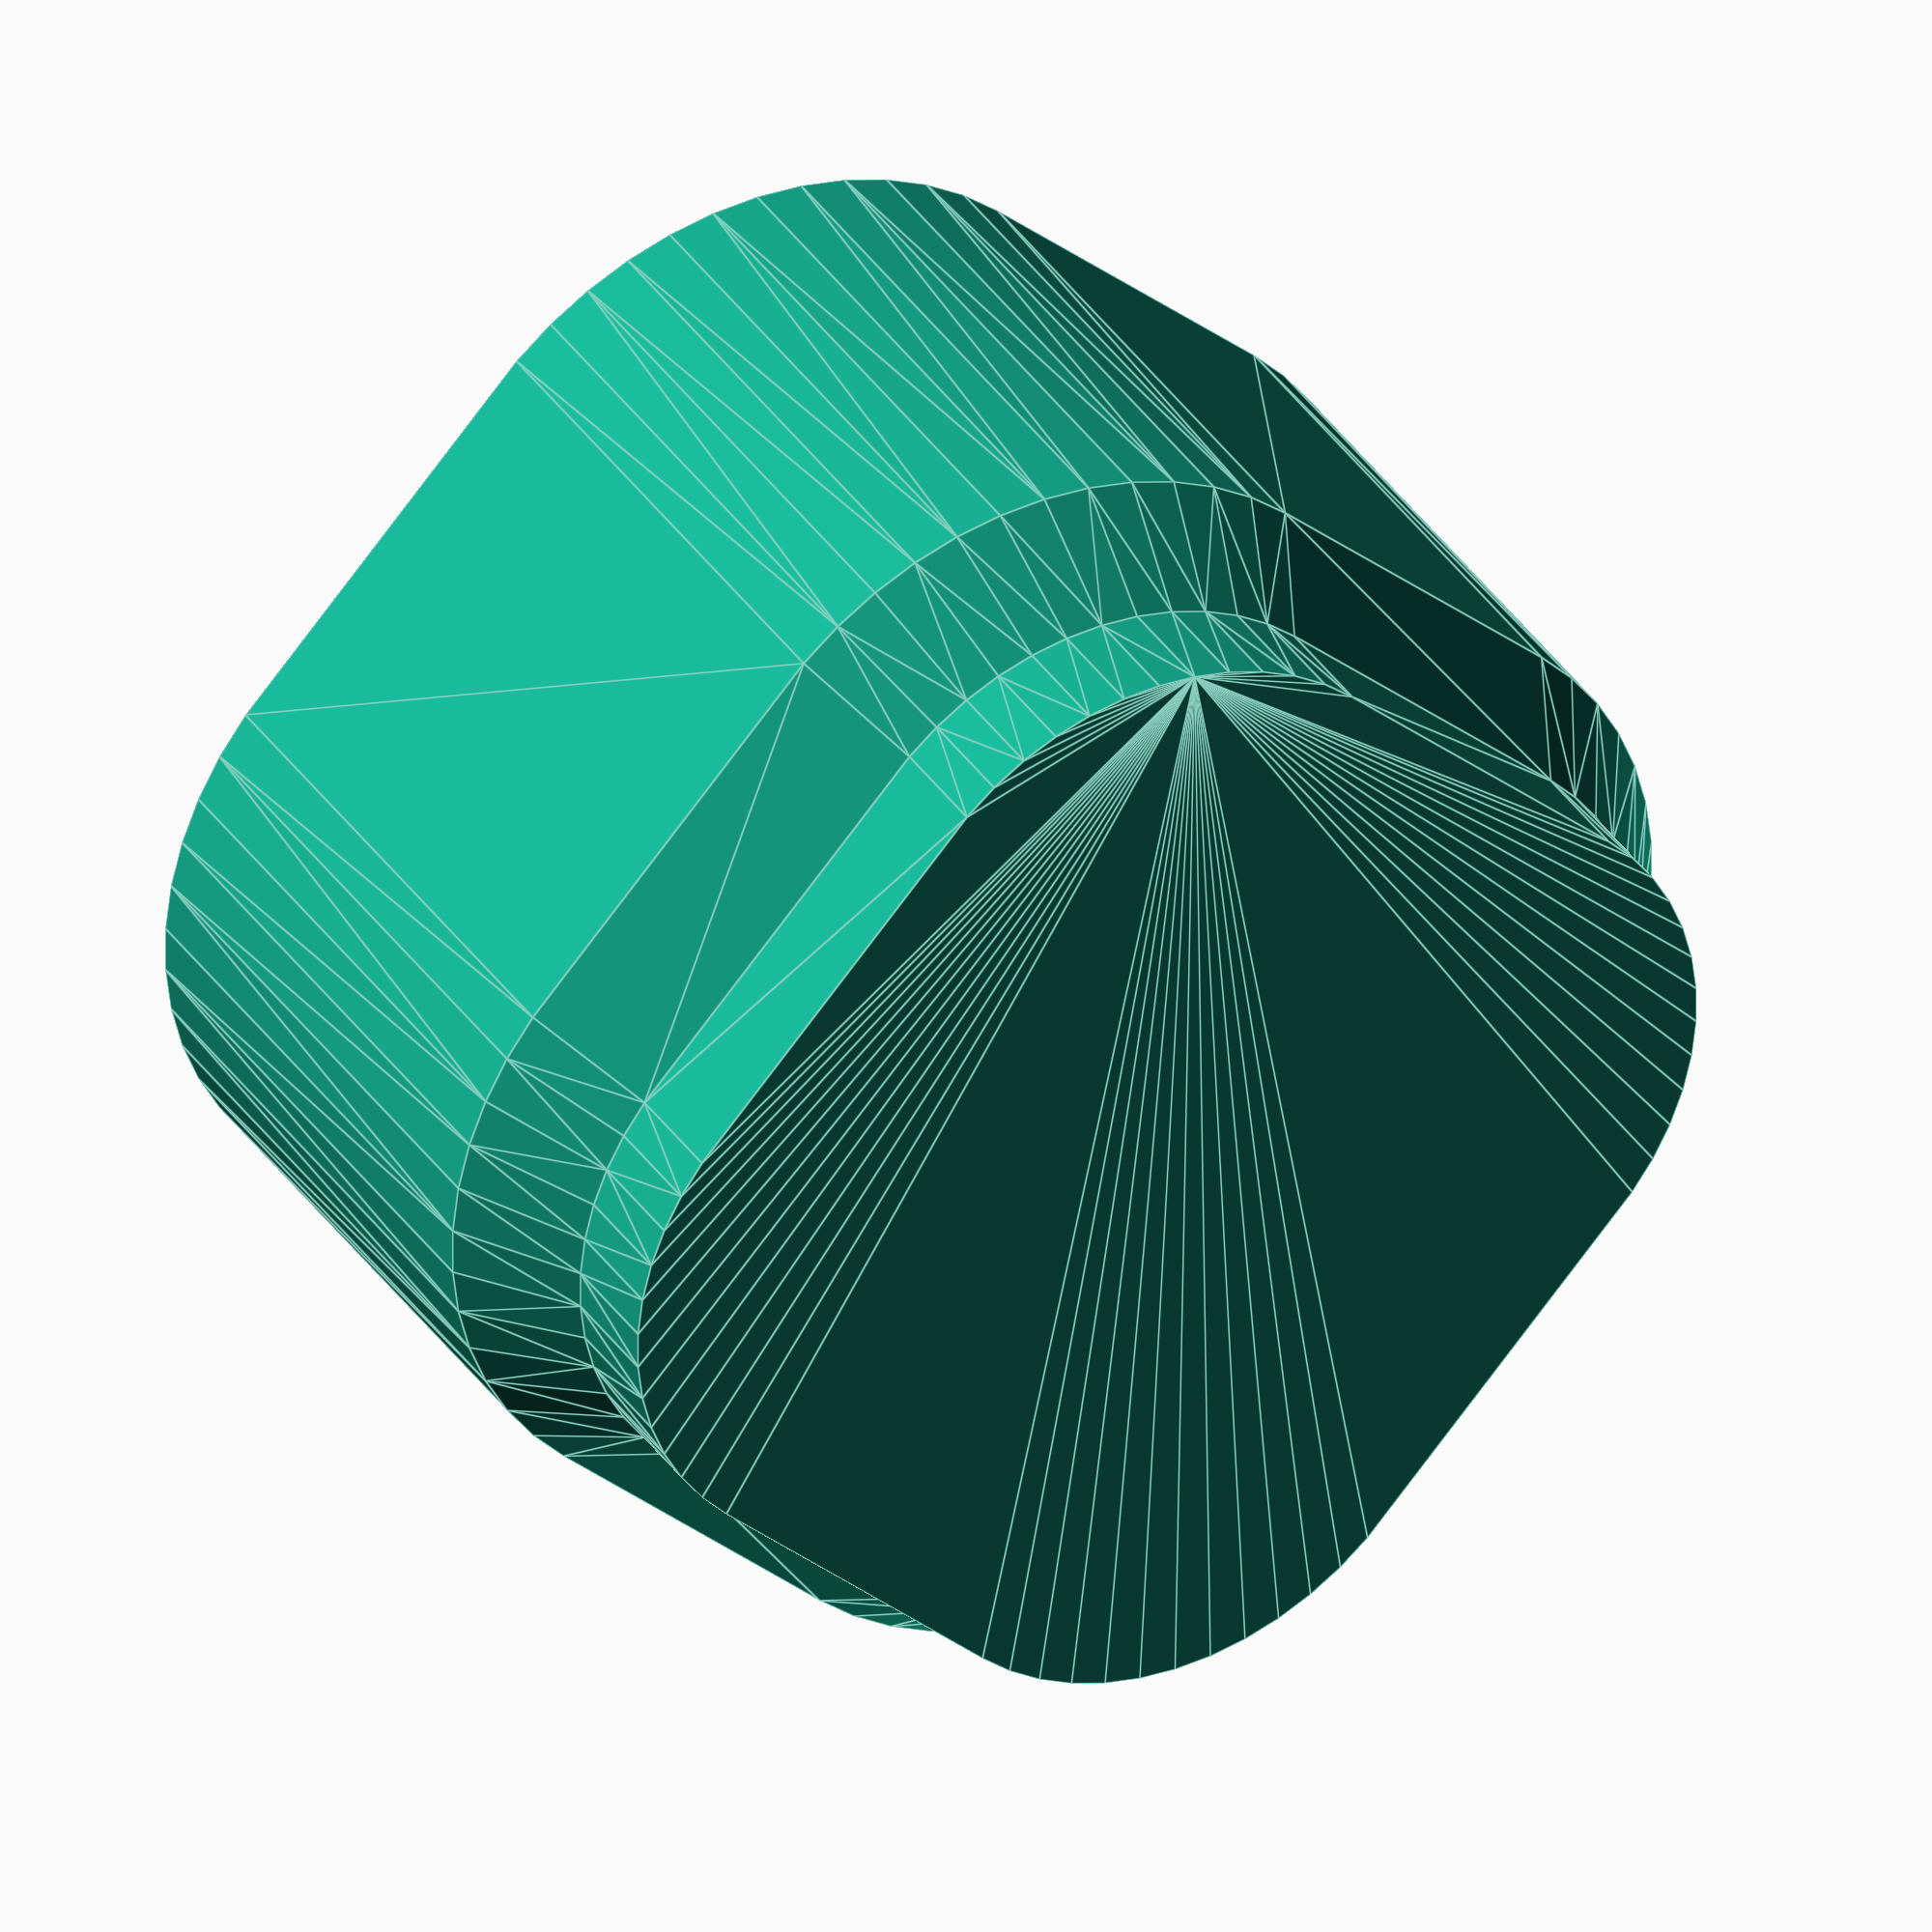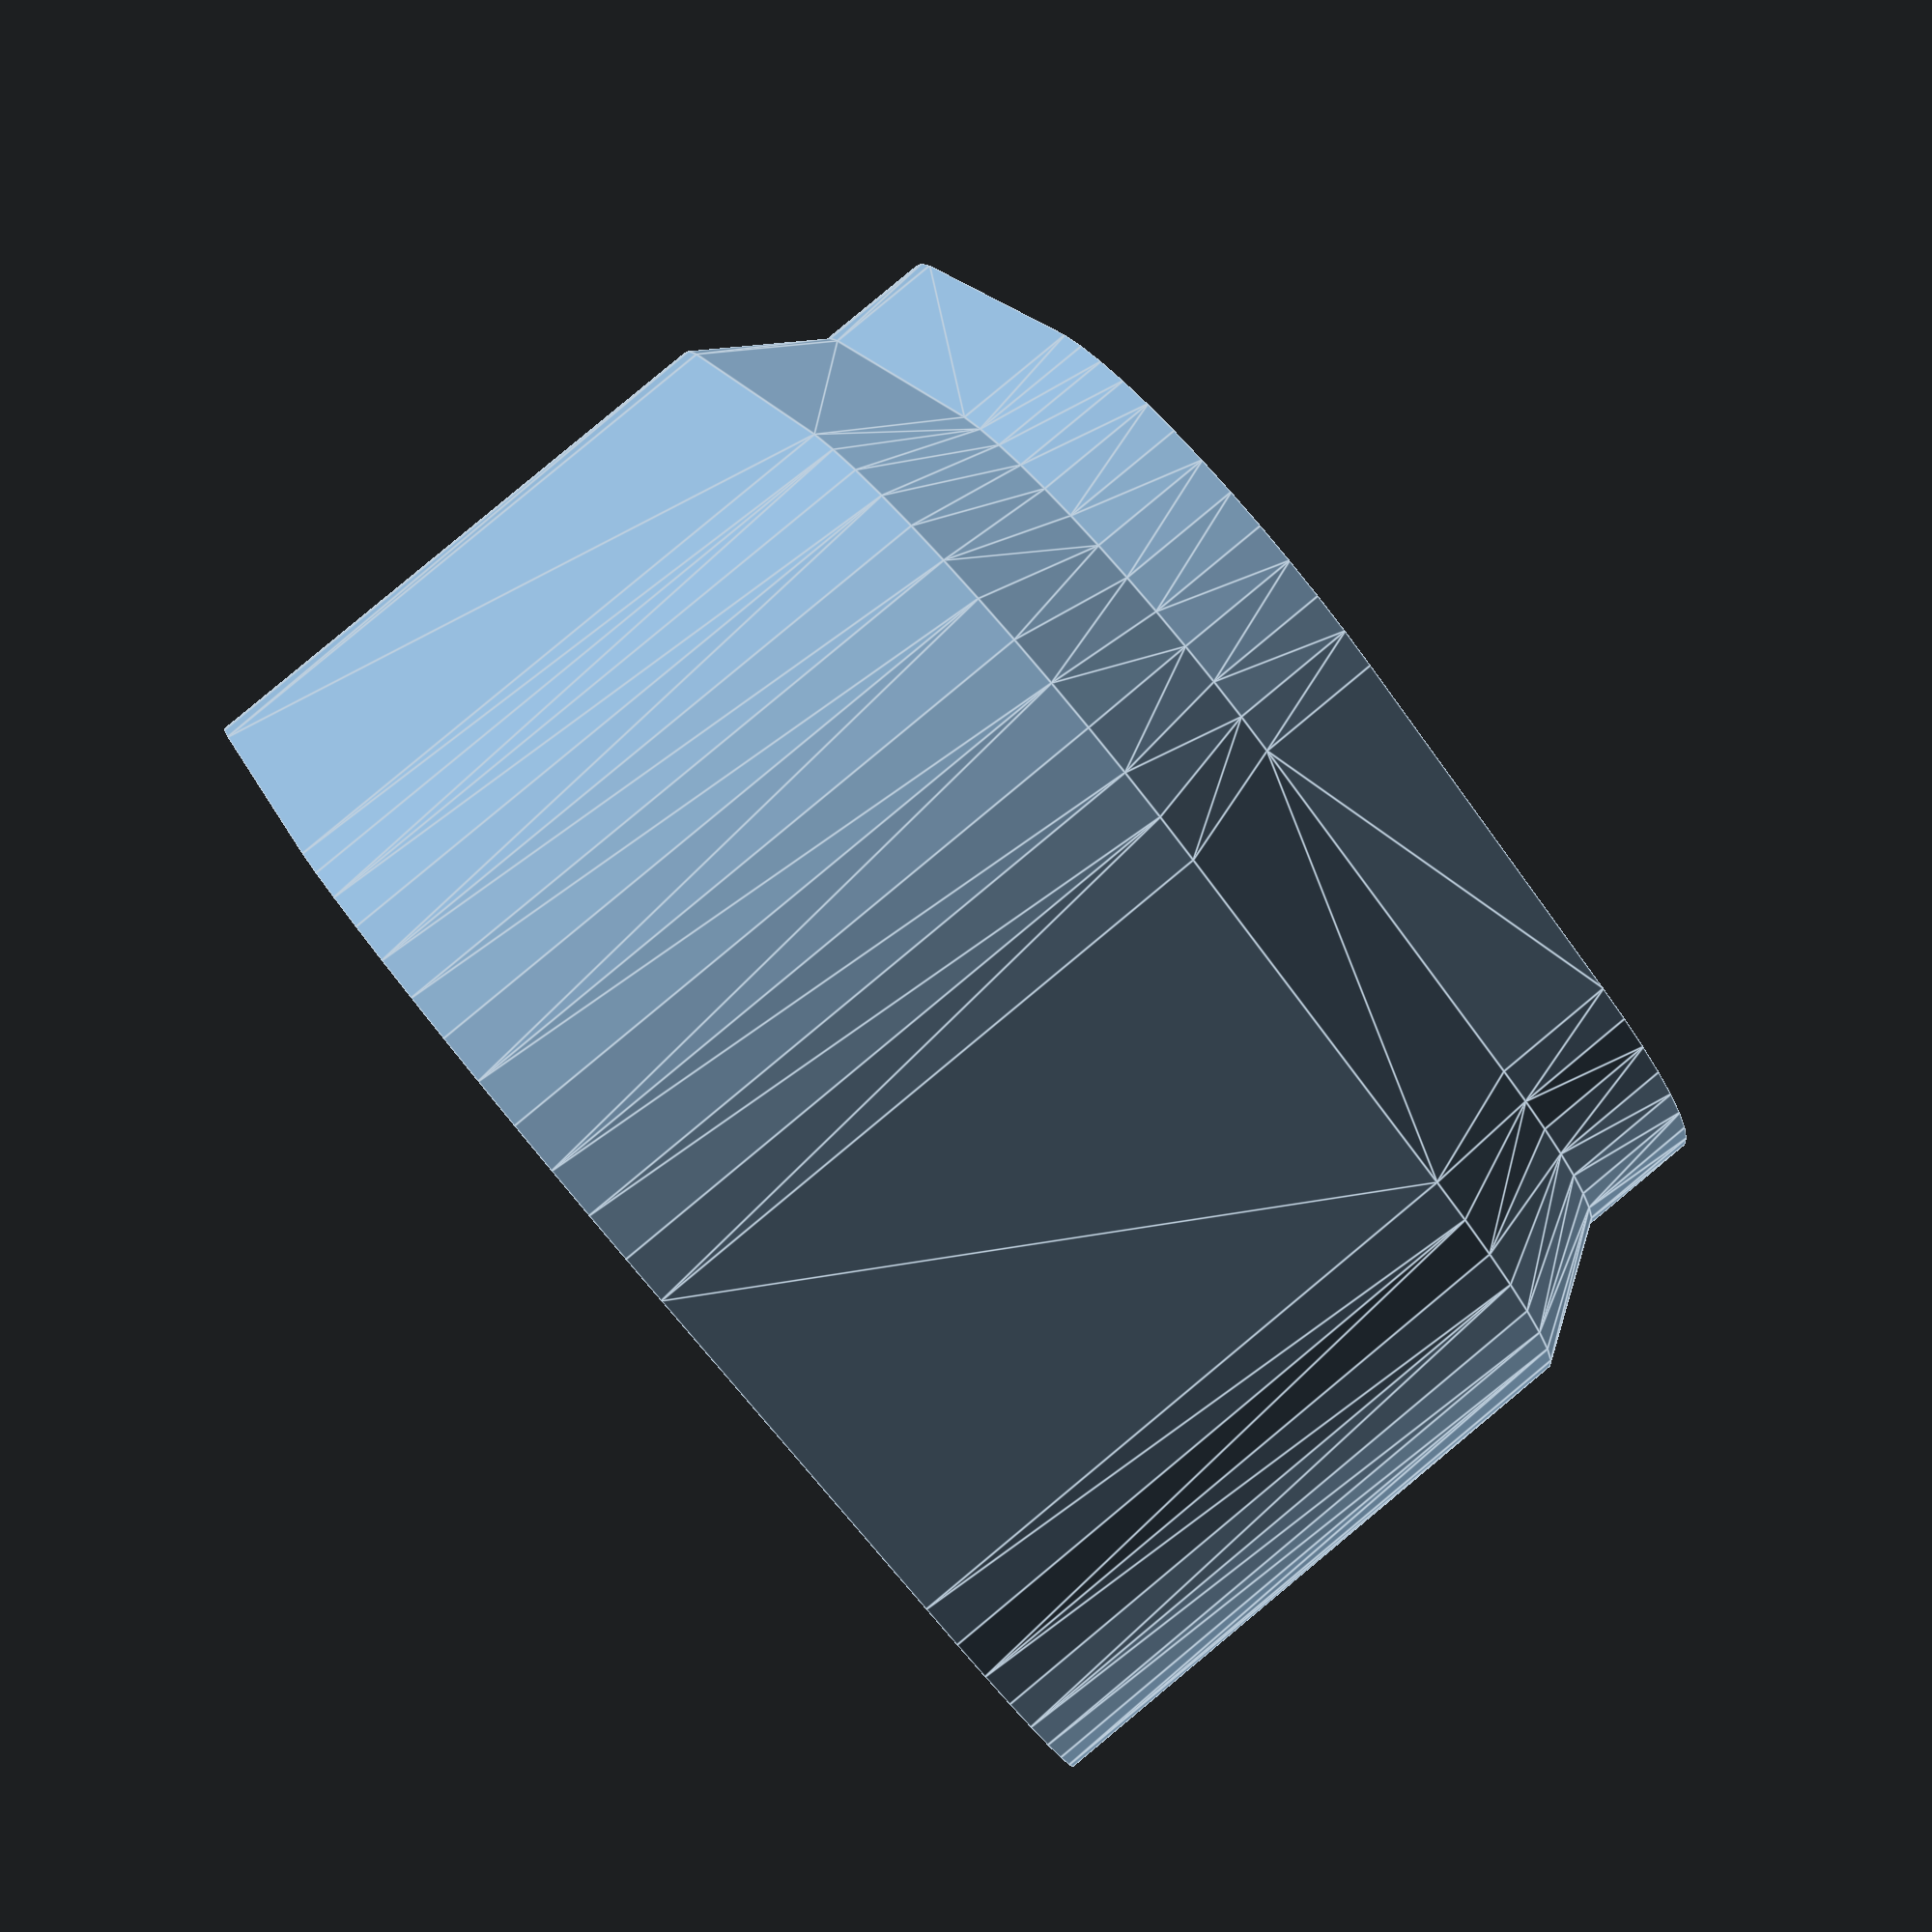
<openscad>
$fn = 50;


difference() {
	union() {
		translate(v = [0, 0, 3.0000000000]) {
			hull() {
				translate(v = [-2.5000000000, 2.5000000000, 0]) {
					cylinder(h = 7.5000000000, r = 5);
				}
				translate(v = [2.5000000000, 2.5000000000, 0]) {
					cylinder(h = 7.5000000000, r = 5);
				}
				translate(v = [-2.5000000000, -2.5000000000, 0]) {
					cylinder(h = 7.5000000000, r = 5);
				}
				translate(v = [2.5000000000, -2.5000000000, 0]) {
					cylinder(h = 7.5000000000, r = 5);
				}
			}
		}
		hull() {
			translate(v = [-2.5000000000, 2.5000000000, 0]) {
				cylinder(h = 1.5000000000, r = 4);
			}
			translate(v = [2.5000000000, 2.5000000000, 0]) {
				cylinder(h = 1.5000000000, r = 4);
			}
			translate(v = [-2.5000000000, -2.5000000000, 0]) {
				cylinder(h = 1.5000000000, r = 4);
			}
			translate(v = [2.5000000000, -2.5000000000, 0]) {
				cylinder(h = 1.5000000000, r = 4);
			}
		}
		translate(v = [0, 0, 1.5000000000]) {
			hull() {
				translate(v = [-2.5000000000, 2.5000000000, 0]) {
					cylinder(h = 1.5000000000, r1 = 4, r2 = 5.0000000000);
				}
				translate(v = [2.5000000000, 2.5000000000, 0]) {
					cylinder(h = 1.5000000000, r1 = 4, r2 = 5.0000000000);
				}
				translate(v = [-2.5000000000, -2.5000000000, 0]) {
					cylinder(h = 1.5000000000, r1 = 4, r2 = 5.0000000000);
				}
				translate(v = [2.5000000000, -2.5000000000, 0]) {
					cylinder(h = 1.5000000000, r1 = 4, r2 = 5.0000000000);
				}
			}
		}
	}
	union() {
		translate(v = [0, 0, 3.0000000000]) {
			#hull() {
				translate(v = [-2.5000000000, 2.5000000000, 0]) {
					cylinder(h = 7.5000000000, r = 4);
				}
				translate(v = [2.5000000000, 2.5000000000, 0]) {
					cylinder(h = 7.5000000000, r = 4);
				}
				translate(v = [-2.5000000000, -2.5000000000, 0]) {
					cylinder(h = 7.5000000000, r = 4);
				}
				translate(v = [2.5000000000, -2.5000000000, 0]) {
					cylinder(h = 7.5000000000, r = 4);
				}
			}
		}
		translate(v = [0, 0, 9]) {
			hull() {
				translate(v = [-2.5000000000, 2.5000000000, 0]) {
					cylinder(h = 1.5000000000, r1 = 4, r2 = 5.0000000000);
				}
				translate(v = [2.5000000000, 2.5000000000, 0]) {
					cylinder(h = 1.5000000000, r1 = 4, r2 = 5.0000000000);
				}
				translate(v = [-2.5000000000, -2.5000000000, 0]) {
					cylinder(h = 1.5000000000, r1 = 4, r2 = 5.0000000000);
				}
				translate(v = [2.5000000000, -2.5000000000, 0]) {
					cylinder(h = 1.5000000000, r1 = 4, r2 = 5.0000000000);
				}
			}
		}
		translate(v = [0, 0, 1.5000000000]) {
			#hull() {
				translate(v = [-2.5000000000, 2.5000000000, 0]) {
					cylinder(h = 1.5000000000, r1 = 3, r2 = 4.0000000000);
				}
				translate(v = [2.5000000000, 2.5000000000, 0]) {
					cylinder(h = 1.5000000000, r1 = 3, r2 = 4.0000000000);
				}
				translate(v = [-2.5000000000, -2.5000000000, 0]) {
					cylinder(h = 1.5000000000, r1 = 3, r2 = 4.0000000000);
				}
				translate(v = [2.5000000000, -2.5000000000, 0]) {
					cylinder(h = 1.5000000000, r1 = 3, r2 = 4.0000000000);
				}
			}
		}
	}
}
</openscad>
<views>
elev=145.0 azim=46.8 roll=28.6 proj=o view=edges
elev=94.5 azim=116.9 roll=129.7 proj=p view=edges
</views>
